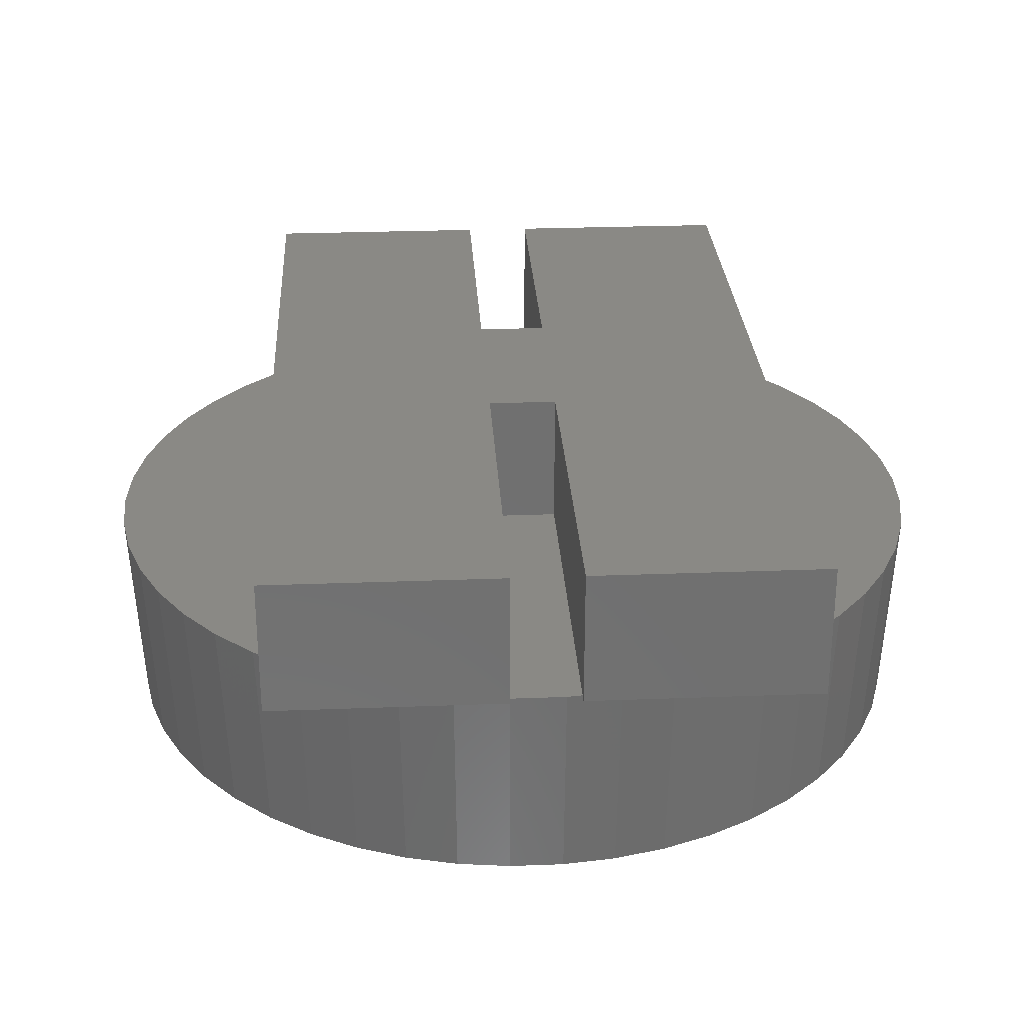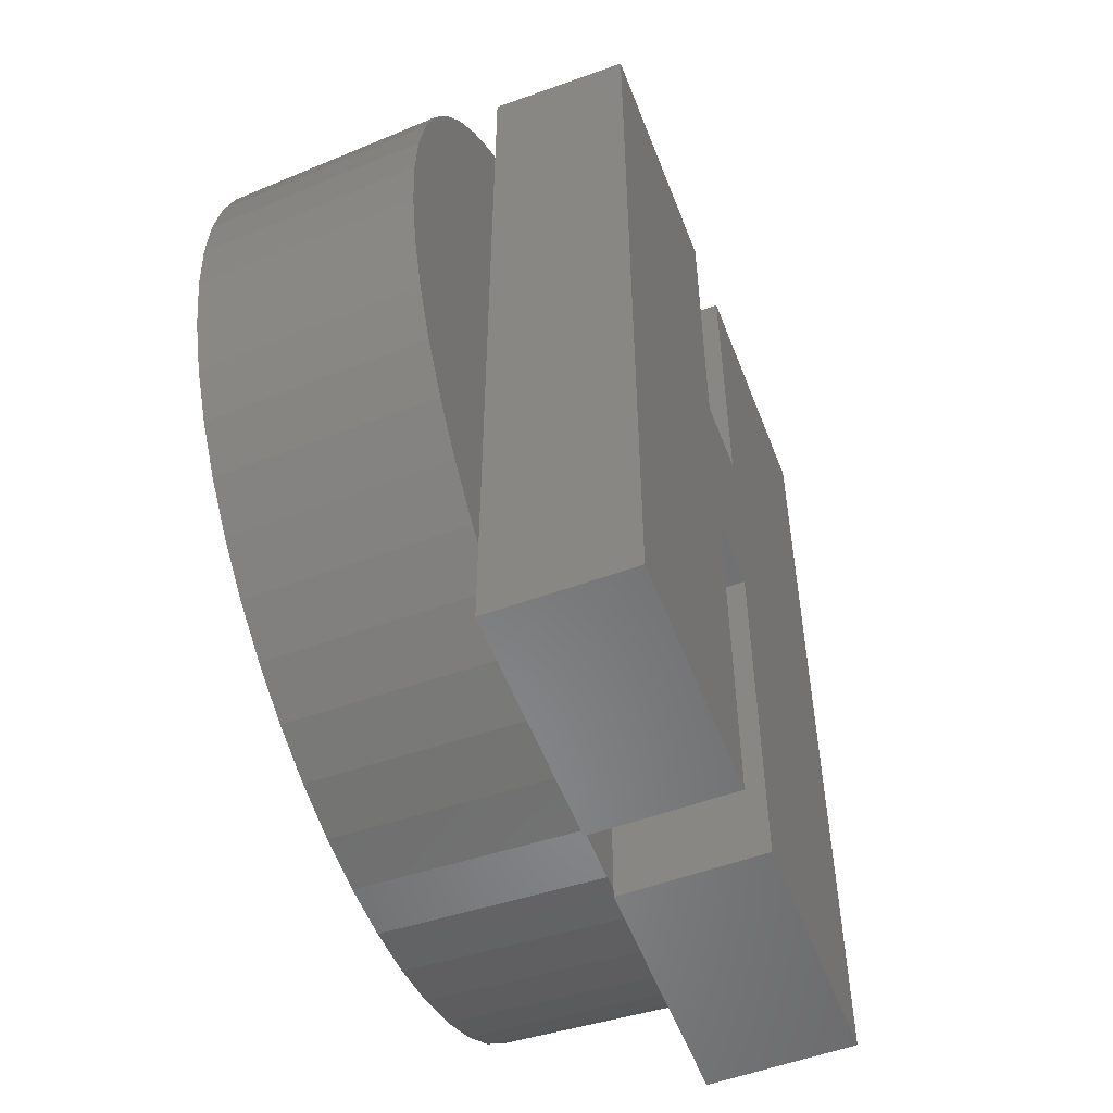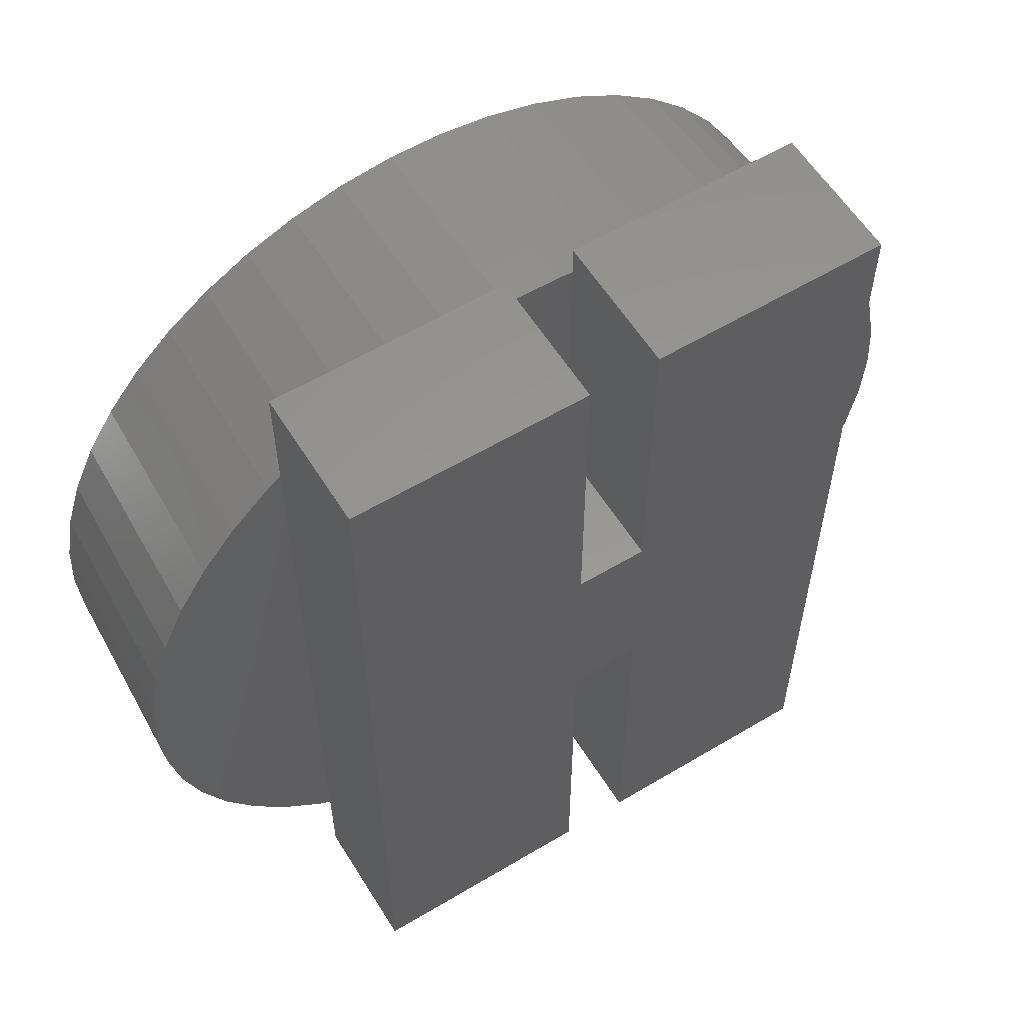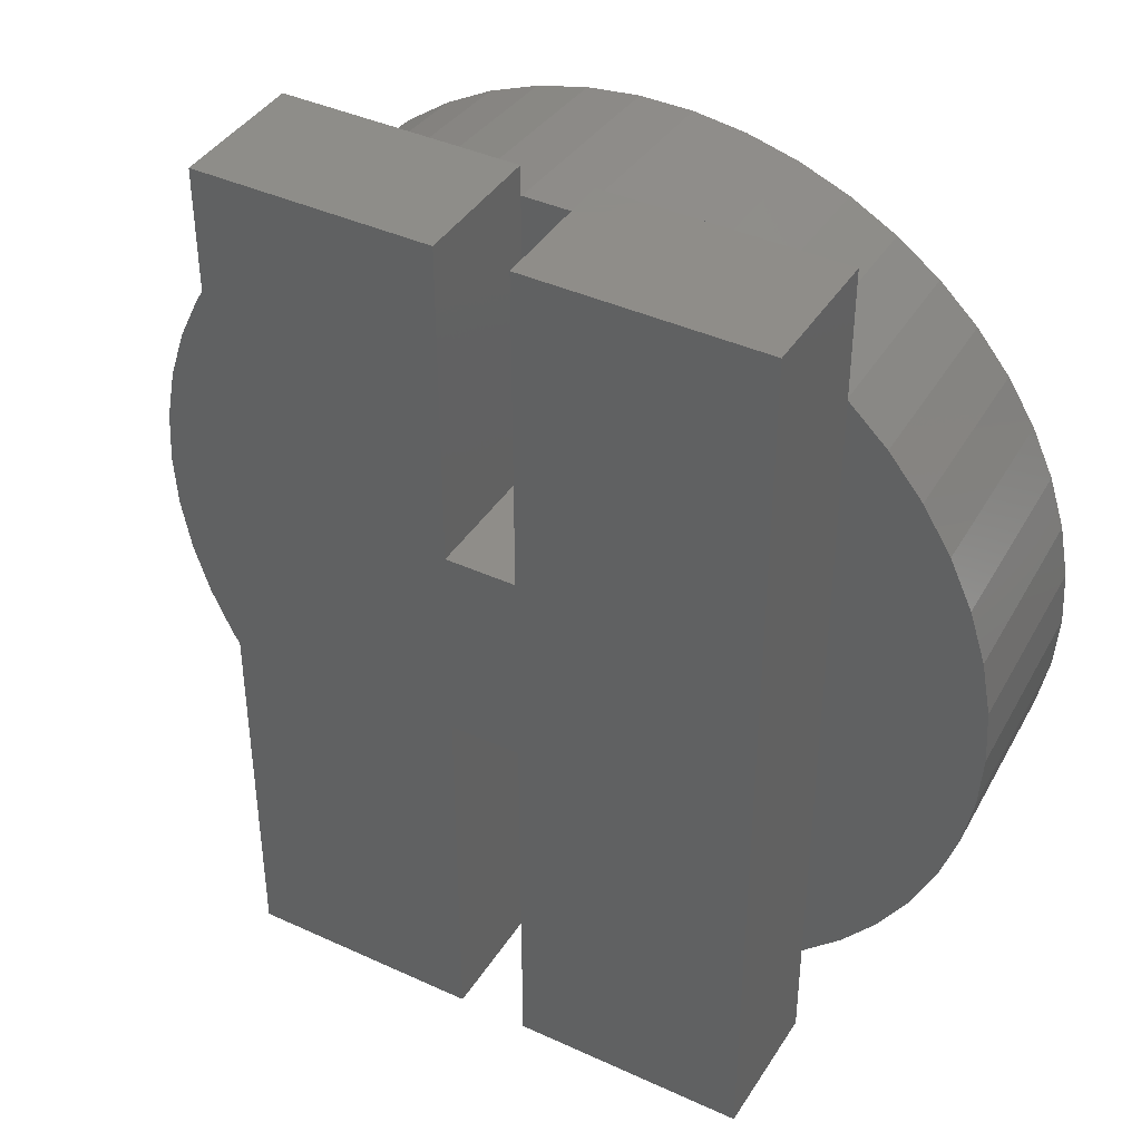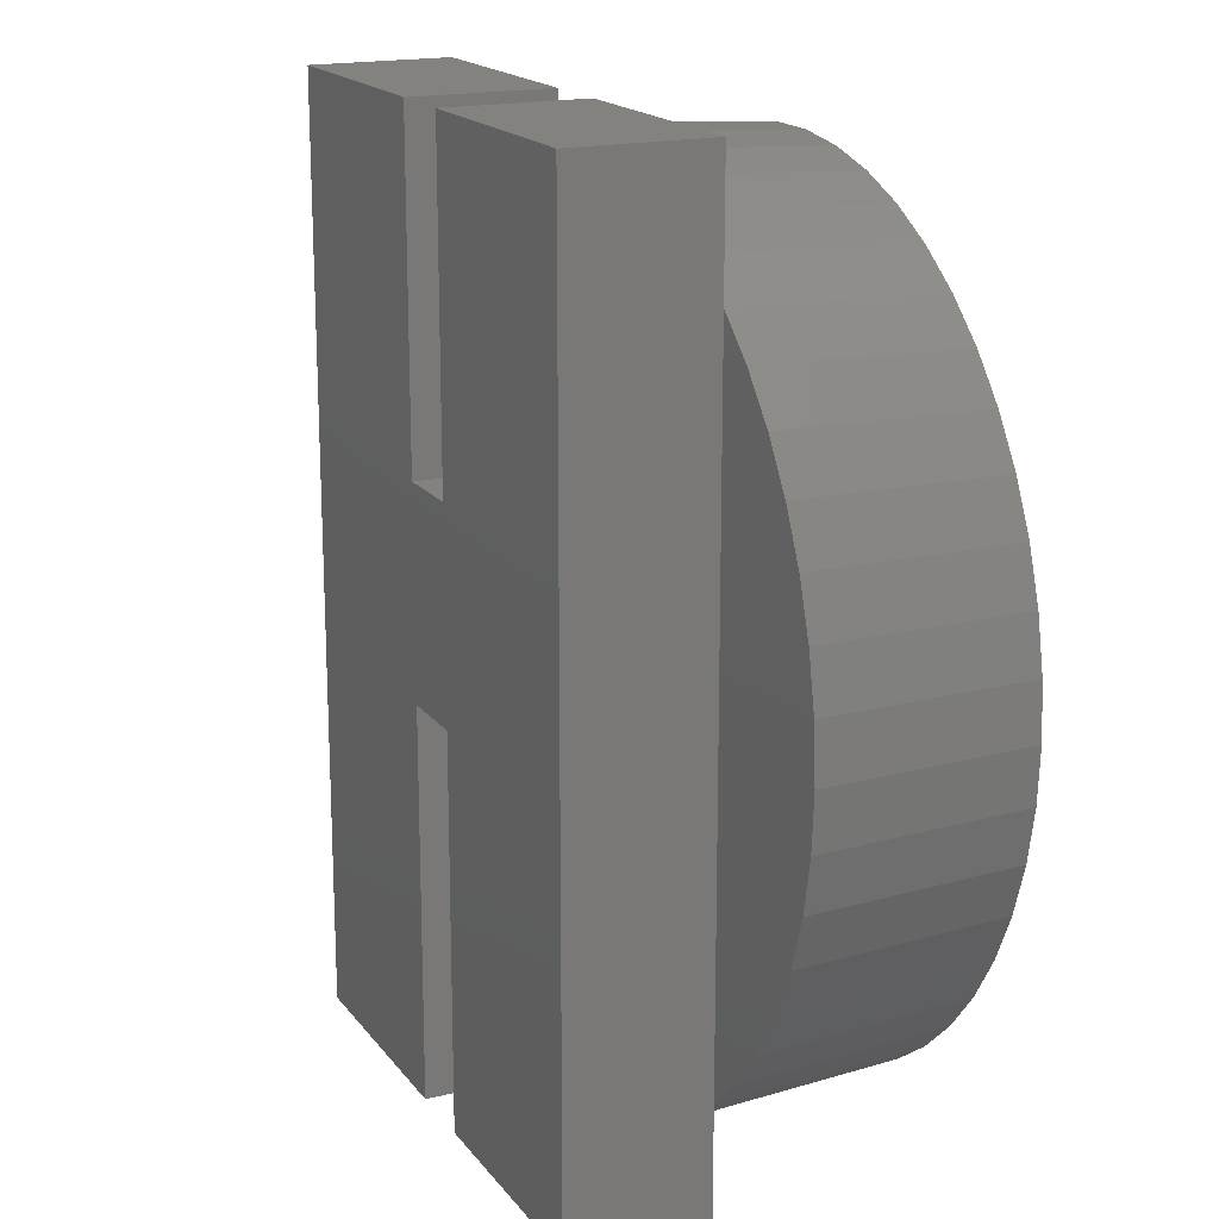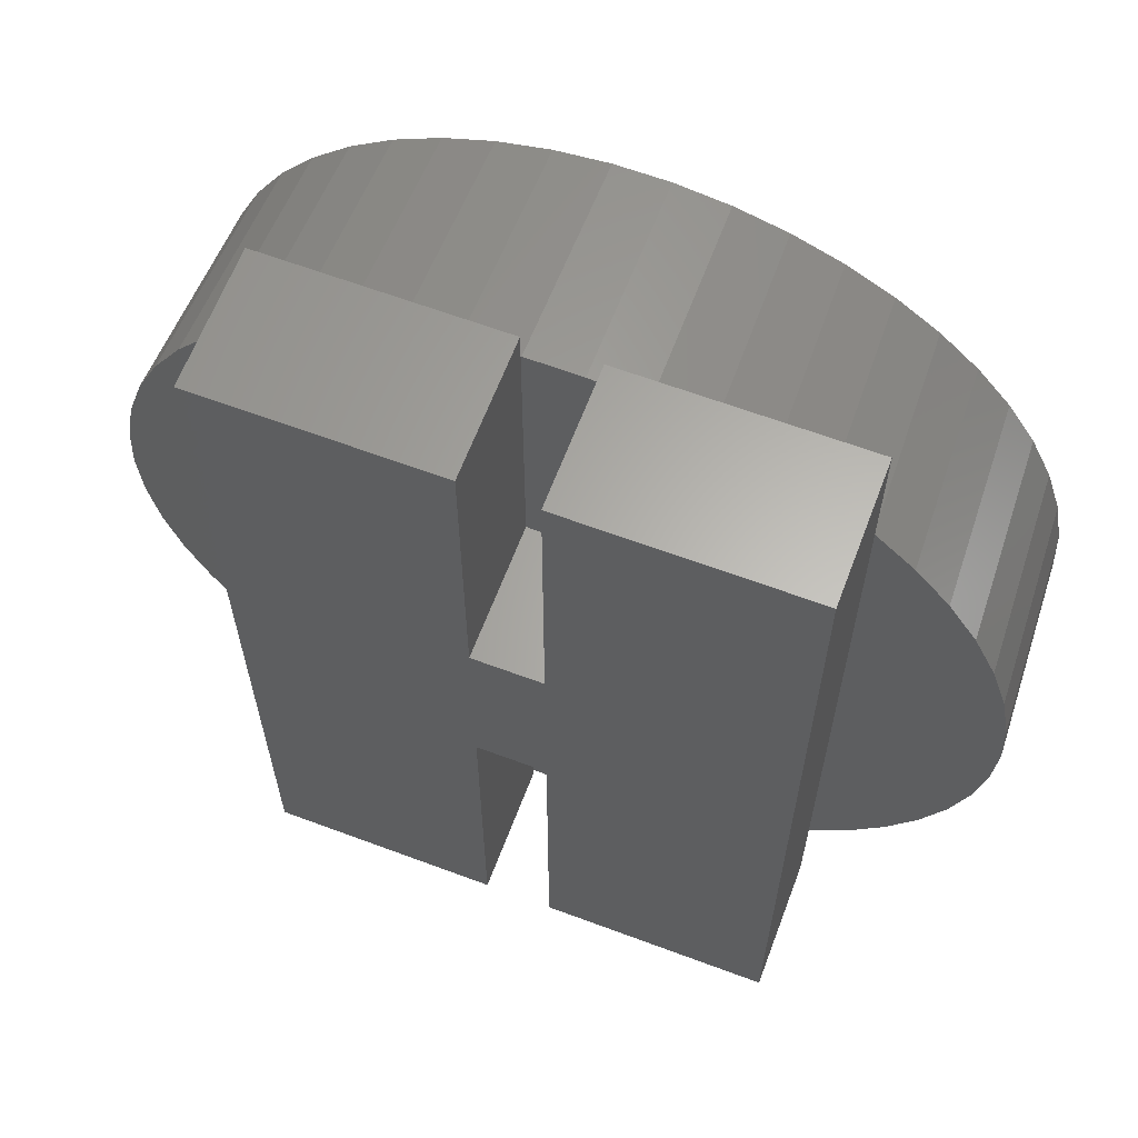
<metadata>
{"format":"stl","ext":"stl","renderer":"f3d","projection":"perspective","resolution":1024,"background":"white","views":[{"elev":28.0,"azim":-3.3,"up":"+Z"},{"elev":-55.2,"azim":-69.1,"up":"+Y"},{"elev":58.5,"azim":-31.7,"up":"+Y"},{"elev":40.5,"azim":29.4,"up":"+Y"},{"elev":17.7,"azim":65.0,"up":"+Y"},{"elev":63.5,"azim":20.7,"up":"+Y"}]}
</metadata>
<code>
# stl→obj: 132 verts, 260 faces
v 6.175 0 -3
v 6.126 0.7739 -3
v 6.325 0 0
v -0.3877 -6.163 -3
v 0.3971 -6.313 0
v -0.3971 -6.313 0
v 0.3877 -6.163 -3
v 6.275 -0.7927 0
v 6.126 -0.7739 -3
v -6.126 -0.7739 -3
v -6.325 0 0
v -6.175 0 -3
v 1.157 6.066 -3
v 0.3877 6.163 -3
v 0.3971 6.313 0
v 5.741 2.273 -3
v 5.543 3.047 0
v 5.881 2.328 0
v 4.501 -4.227 -3
v 4.043 -4.863 0
v 4.032 -4.873 0
v 4.611 -4.33 0
v 1.955 -6.015 0
v 1.157 -6.066 -3
v 1.908 -5.873 -3
v -6.126 0.7739 -3
v -6.275 0.7927 0
v 4.501 4.227 -3
v 4.043 4.863 0
v 4.611 4.33 0
v 4.032 4.873 0
v 6.126 1.573 0
v 6.275 0.7927 0
v 5.881 -2.328 0
v 5.543 -3.047 0
v 5.741 -2.273 -3
v 4.996 -3.63 -3
v 2.693 -5.723 0
v 2.629 -5.587 -3
v -4.611 -4.33 0
v -4.996 -3.63 -3
v -4.501 -4.227 -3
v -4.032 -4.873 0
v -5.741 2.273 -3
v -5.881 2.328 0
v -5.543 3.047 0
v 4.043 6.74 0
v 3.389 5.34 0
v 2.693 5.723 0
v 1.955 6.015 0
v 0.6167 6.74 0
v 1.185 6.213 0
v 0.6167 6.285 0
v 0.6167 2.028 0
v -0.4086 2.028 0
v -0.3971 6.313 0
v -0.4086 6.311 0
v -1.185 6.213 0
v -0.4086 6.74 0
v -3.835 6.74 0
v -1.955 6.015 0
v -2.693 5.723 0
v -3.389 5.34 0
v -3.835 5.017 0
v 0.6167 -0.9014 0
v 0.6167 -6.285 0
v -0.4086 -0.9014 0
v -0.4086 -6.311 0
v -0.4086 -6.435 0
v -1.185 -6.213 0
v -3.835 -6.435 0
v -1.955 -6.015 0
v -2.693 -5.723 0
v -3.389 -5.34 0
v -3.835 -5.017 0
v 4.043 -6.435 0
v 3.389 -5.34 0
v 1.185 -6.213 0
v 0.6167 -6.435 0
v -4.611 4.33 0
v -4.032 4.873 0
v -5.117 3.718 0
v -5.117 -3.718 0
v -5.543 -3.047 0
v -5.881 -2.328 0
v -6.126 1.573 0
v -6.126 -1.573 0
v -6.275 -0.7927 0
v 6.126 -1.573 0
v 5.117 3.718 0
v 5.117 -3.718 0
v -0.3877 6.163 -3
v -3.936 4.758 -3
v -4.501 4.227 -3
v 1.908 5.873 -3
v 2.629 5.587 -3
v 4.996 3.63 -3
v 5.981 -1.536 -3
v 5.411 -2.975 -3
v 3.309 -5.214 -3
v -2.629 -5.587 -3
v -5.411 -2.975 -3
v -5.981 1.536 -3
v -2.629 5.587 -3
v -5.411 2.975 -3
v -4.996 3.63 -3
v 5.411 2.975 -3
v 3.936 -4.758 -3
v 5.981 1.536 -3
v 3.936 4.758 -3
v 3.309 5.214 -3
v -1.157 -6.066 -3
v -1.157 6.066 -3
v -1.908 -5.873 -3
v -1.908 5.873 -3
v -3.309 -5.214 -3
v -3.309 5.214 -3
v -3.936 -4.758 -3
v -5.741 -2.273 -3
v -5.981 -1.536 -3
v -3.835 6.74 2
v -0.4086 2.028 2
v -0.4086 6.74 2
v -0.4086 -0.9014 2
v -3.835 -6.435 2
v -0.4086 -6.435 2
v 0.6167 -0.9014 2
v 0.6167 2.028 2
v 4.043 6.74 2
v 0.6167 6.74 2
v 4.043 -6.435 2
v 0.6167 -6.435 2
f 1 2 3
f 4 5 6
f 5 4 7
f 8 9 3
f 10 11 12
f 13 14 15
f 16 17 18
f 19 20 21
f 20 19 22
f 23 24 25
f 26 11 27
f 28 29 30
f 29 28 31
f 2 32 33
f 34 35 36
f 22 19 37
f 38 23 39
f 40 41 42
f 43 40 42
f 44 45 46
f 31 47 29
f 48 47 31
f 49 47 48
f 50 47 49
f 51 50 52
f 51 52 53
f 50 51 47
f 15 54 53
f 55 15 56
f 55 56 57
f 15 55 54
f 58 59 57
f 60 58 61
f 60 61 62
f 58 60 59
f 63 60 62
f 60 63 64
f 65 5 66
f 67 5 65
f 5 67 6
f 6 67 68
f 69 70 68
f 71 70 69
f 70 71 72
f 71 73 72
f 71 74 73
f 74 71 75
f 76 21 20
f 76 77 21
f 76 38 77
f 76 23 38
f 76 78 23
f 79 78 76
f 78 79 66
f 80 64 81
f 64 80 75
f 40 75 80
f 75 40 43
f 82 40 80
f 82 83 40
f 46 83 82
f 46 84 83
f 45 84 46
f 45 85 84
f 86 85 45
f 86 87 85
f 27 87 86
f 27 88 87
f 88 27 11
f 33 8 3
f 32 8 33
f 32 89 8
f 18 89 32
f 18 34 89
f 17 34 18
f 17 35 34
f 90 35 17
f 90 91 35
f 30 91 90
f 30 22 91
f 29 22 30
f 22 29 20
f 14 56 15
f 56 14 92
f 93 94 81
f 95 13 50
f 96 50 49
f 97 30 90
f 3 2 33
f 8 89 9
f 89 98 9
f 89 36 98
f 34 36 89
f 35 37 99
f 77 100 21
f 77 39 100
f 73 74 101
f 41 84 102
f 26 27 86
f 103 26 86
f 104 62 61
f 103 86 44
f 44 86 45
f 105 46 106
f 50 13 52
f 13 53 52
f 53 13 15
f 48 96 49
f 96 95 50
f 32 16 18
f 17 97 90
f 16 107 17
f 3 9 1
f 91 22 37
f 91 37 35
f 35 99 36
f 23 25 39
f 24 66 5
f 66 24 78
f 78 24 23
f 5 7 24
f 38 39 77
f 21 100 108
f 9 2 1
f 98 2 9
f 98 109 2
f 36 109 98
f 36 16 109
f 99 16 36
f 99 107 16
f 37 107 99
f 37 97 107
f 19 97 37
f 19 28 97
f 108 28 19
f 108 110 28
f 100 110 108
f 100 111 110
f 39 111 100
f 39 96 111
f 25 96 39
f 25 95 96
f 24 95 25
f 24 13 95
f 7 13 24
f 7 14 13
f 4 14 7
f 4 92 14
f 112 92 4
f 112 113 92
f 114 113 112
f 114 115 113
f 101 115 114
f 101 104 115
f 116 104 101
f 116 117 104
f 118 117 116
f 118 93 117
f 42 93 118
f 42 94 93
f 41 94 42
f 41 106 94
f 102 106 41
f 102 105 106
f 119 105 102
f 119 44 105
f 120 44 119
f 120 103 44
f 10 103 120
f 10 26 103
f 26 10 12
f 72 73 101
f 43 42 118
f 84 85 119
f 85 87 119
f 87 10 120
f 92 113 56
f 104 63 62
f 12 11 26
f 106 82 80
f 106 46 82
f 94 106 80
f 94 80 81
f 105 44 46
f 111 96 48
f 31 111 48
f 97 28 30
f 109 16 32
f 2 109 32
f 21 108 19
f 87 88 10
f 88 11 10
f 101 74 116
f 116 75 43
f 75 116 74
f 116 43 118
f 83 84 41
f 40 83 41
f 84 119 102
f 113 57 56
f 57 113 58
f 113 61 58
f 117 64 63
f 64 117 81
f 117 63 104
f 110 111 31
f 28 110 31
f 107 97 17
f 119 87 120
f 6 112 4
f 115 104 61
f 115 61 113
f 93 81 117
f 70 72 112
f 112 68 70
f 68 112 6
f 112 72 114
f 72 101 114
f 121 122 123
f 122 121 124
f 125 124 121
f 124 125 126
f 122 127 128
f 127 122 124
f 128 129 130
f 127 129 128
f 129 127 131
f 131 127 132
f 67 127 124
f 127 67 65
f 66 127 65
f 132 66 79
f 66 132 127
f 79 131 132
f 131 79 76
f 129 29 47
f 131 29 129
f 29 131 20
f 20 131 76
f 47 130 129
f 130 47 51
f 53 130 51
f 128 53 54
f 53 128 130
f 54 122 128
f 122 54 55
f 123 57 59
f 122 57 123
f 57 122 55
f 59 121 123
f 121 59 60
f 64 121 60
f 125 64 75
f 125 75 71
f 64 125 121
f 71 126 125
f 126 71 69
f 124 68 67
f 126 68 124
f 68 126 69

</code>
